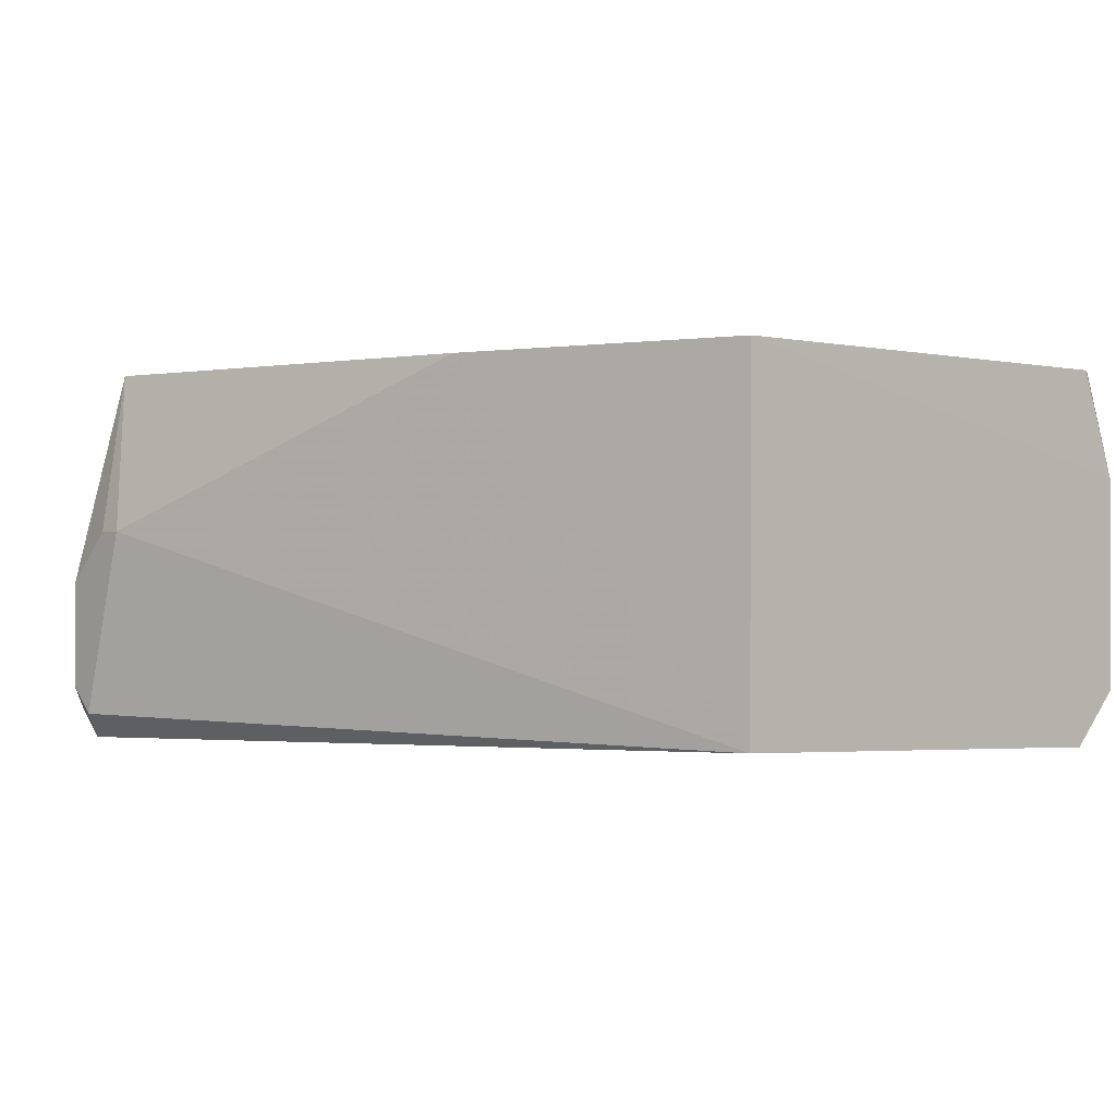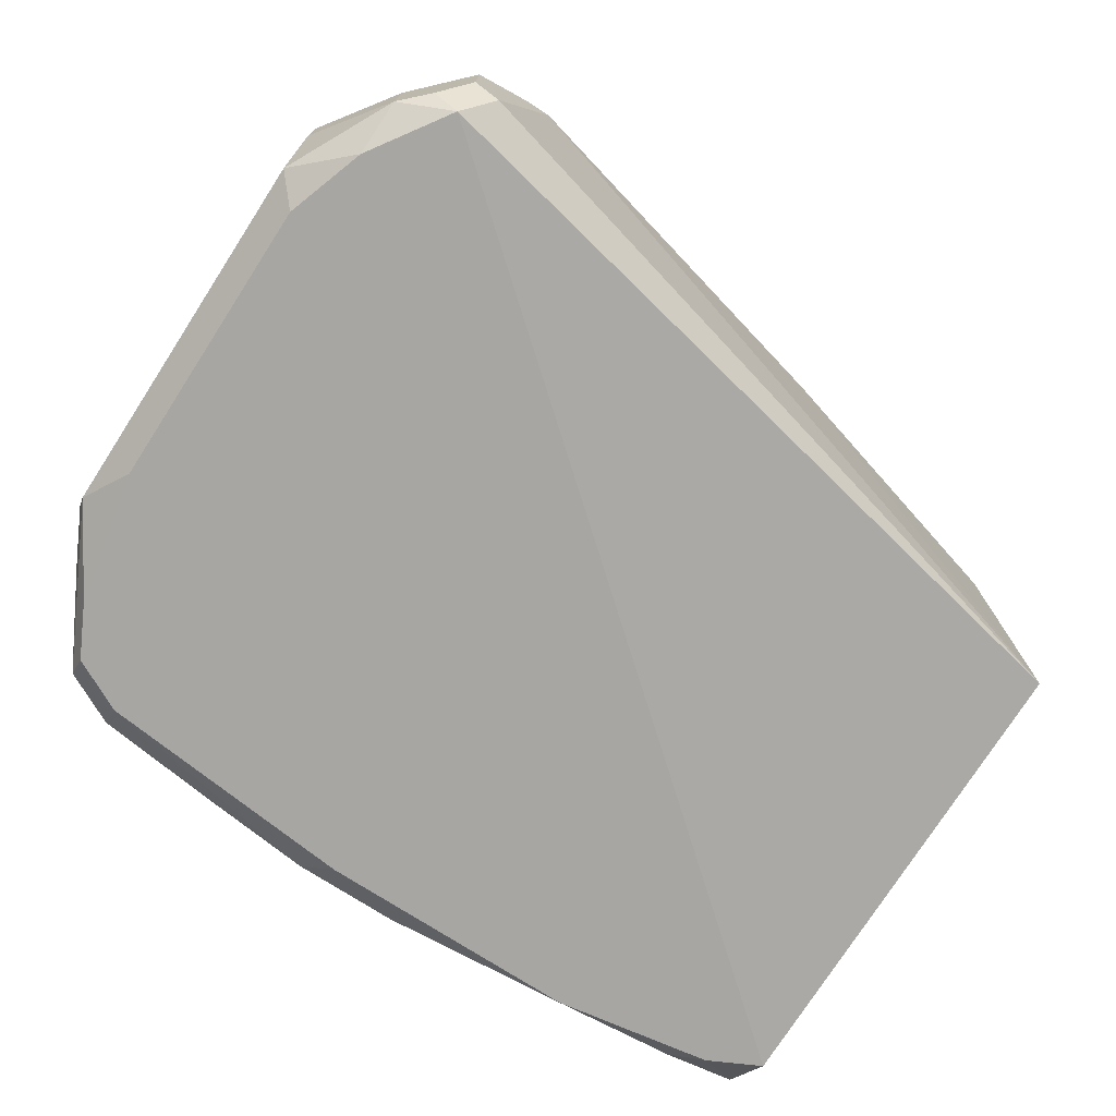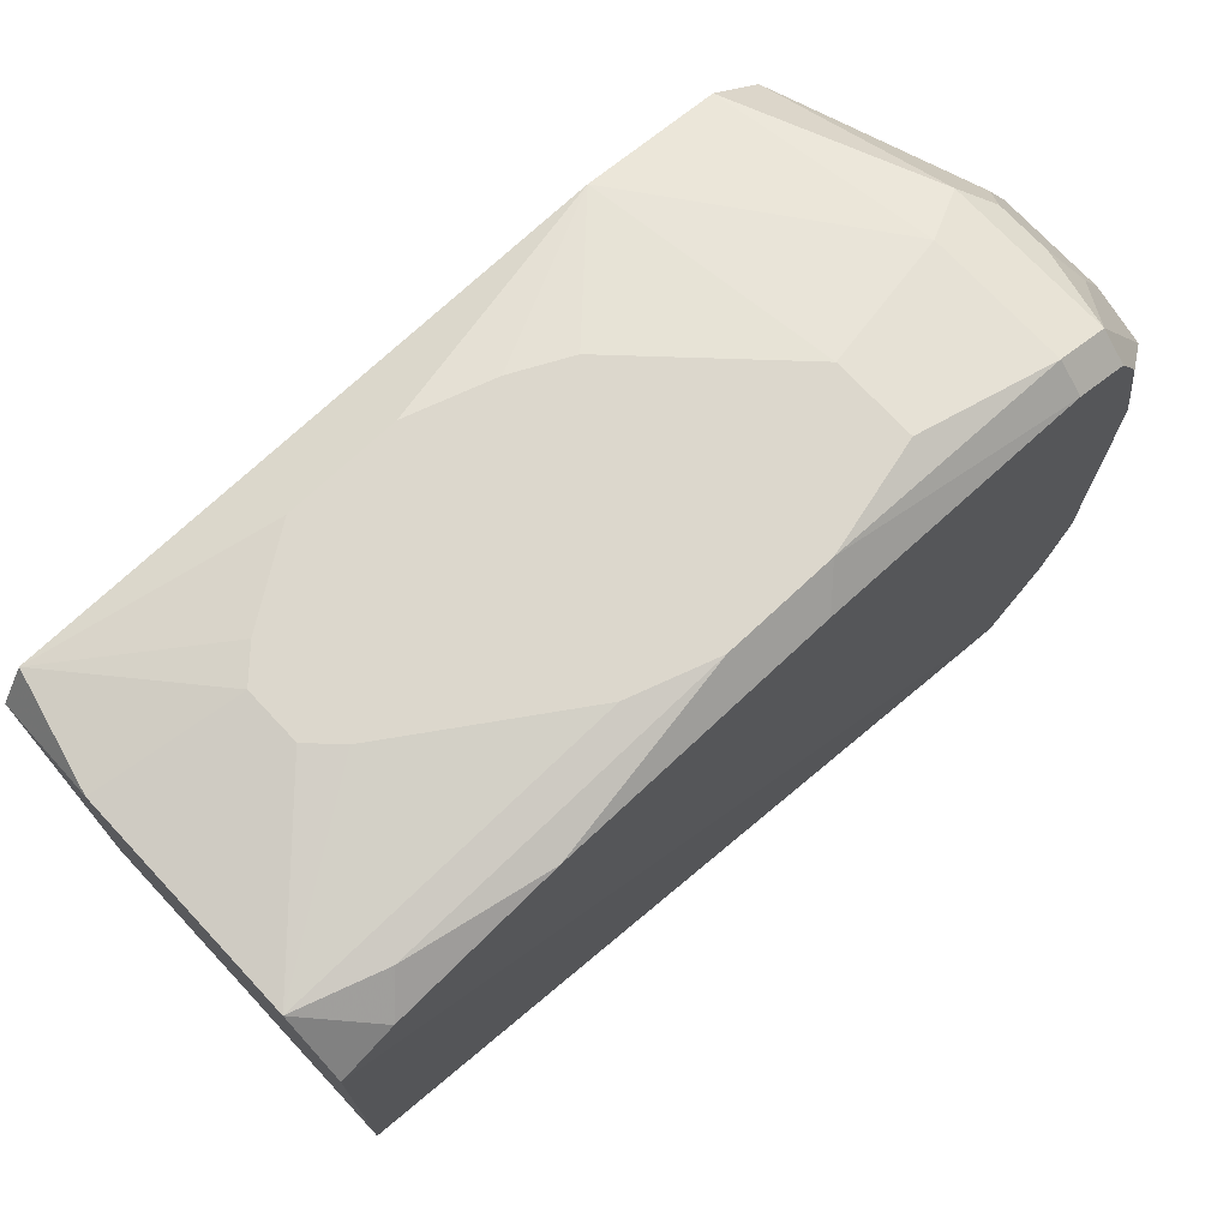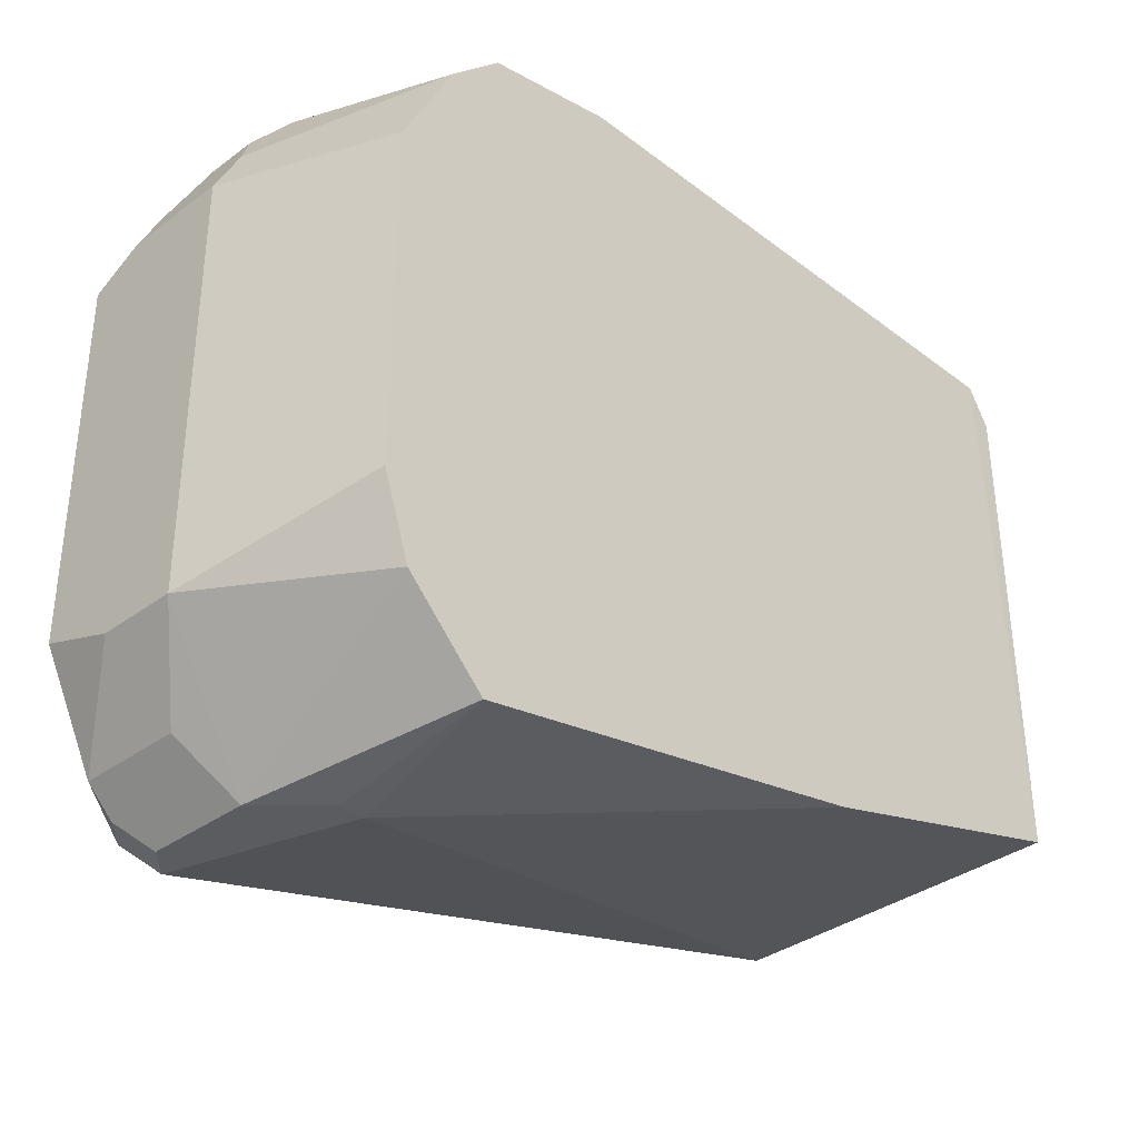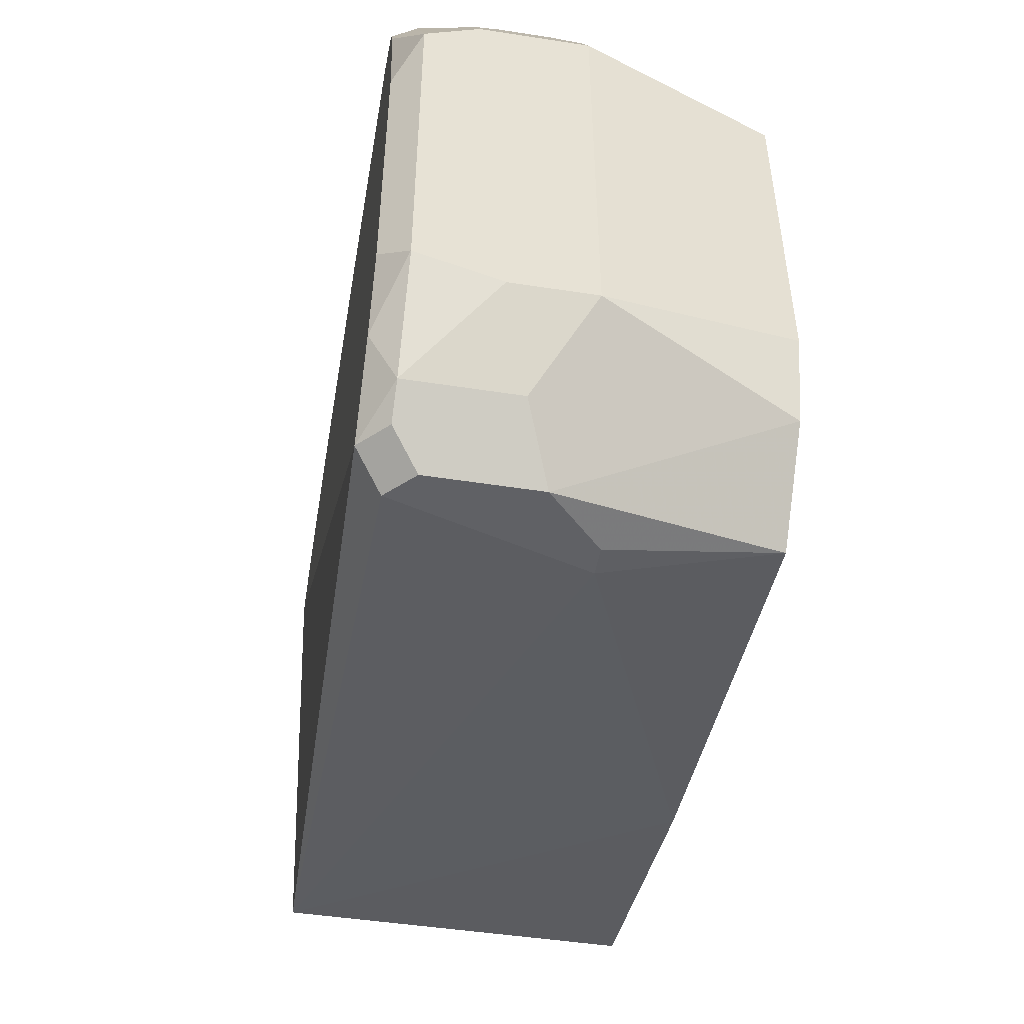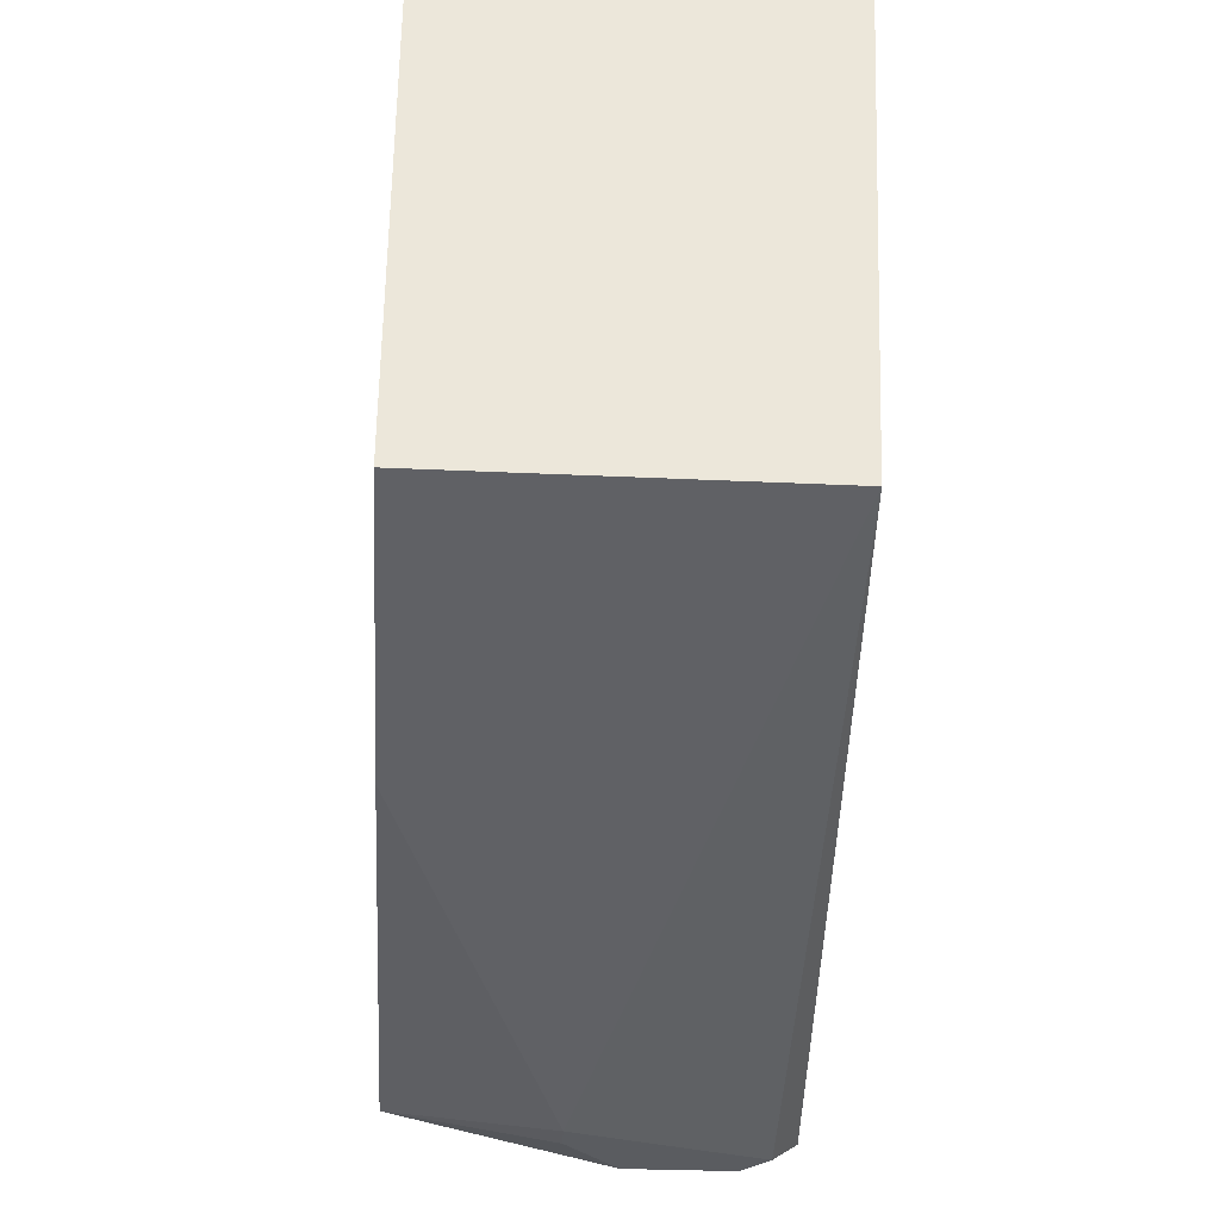
<metadata>
{"format":"obj","ext":"obj","renderer":"f3d","projection":"perspective","resolution":1024,"background":"white","views":[{"elev":-0.1,"azim":47.1,"up":"+Z"},{"elev":-74.2,"azim":-33.0,"up":"+Z"},{"elev":72.9,"azim":136.9,"up":"+Y"},{"elev":-34.8,"azim":-45.4,"up":"+Y"},{"elev":-50.1,"azim":-99.7,"up":"+Y"},{"elev":-34.2,"azim":86.9,"up":"+Y"}]}
</metadata>
<code>
v 0.02052 0.03504 -0.07908
v 0.02292 -0.01305 -0.07908
v 0.02292 0.03023 -0.1127
v -0.04921 0.03023 -0.1127
v -0.05162 -0.01305 -0.07908
v -0.04681 -0.02748 -0.1127
v -0.01315 0.03744 -0.1103
v 0.0227 0.03156 -0.07914
v -0.042 0.03263 -0.07908
v 0.02294 -0.01325 -0.1108
v -0.05643 -0.01546 -0.1103
v -0.042 -0.02748 -0.07908
v 0.02292 0.03504 -0.1079
v 0.003687 0.03504 -0.1127
v -0.05643 0.02061 -0.09591
v -0.04441 0.03504 -0.1103
v -0.008336 0.03744 -0.08389
v -0.05402 -0.01305 -0.1127
v -0.05162 -0.02508 -0.1007
v -0.0396 -0.02989 -0.09351
v 0.02292 0.03504 -0.0887
v 0.01811 0.03263 -0.1127
v 0.01571 0.03504 -0.1103
v -0.05162 0.01821 -0.07908
v -0.05643 -0.01786 -0.09591
v -0.05643 0.01821 -0.1103
v -0.04921 0.03263 -0.09591
v -0.02036 0.03504 -0.1127
v -0.02998 0.03504 -0.07908
v -0.03238 0.03744 -0.1007
v 0.0109 0.03744 -0.09591
v -0.05162 -0.02027 -0.1127
v -0.05162 -0.02508 -0.1103
v -0.003527 -0.02027 -0.07908
v -0.04441 -0.02989 -0.1103
v -0.04921 -0.02027 -0.07908
v -0.05162 0.03023 -0.1031
v -0.05402 0.0134 -0.1127
v -0.04681 0.02782 -0.07908
v -0.04441 0.03263 -0.1127
v -0.02276 0.03744 -0.1103
v -0.02036 0.03744 -0.0887
v -0.04441 0.03504 -0.09832
v -0.005932 0.03744 -0.1079
v 0.001282 0.03744 -0.08389
v 0.0109 0.03744 -0.0911
v -0.05643 -0.01786 -0.1031
v -0.04921 -0.02748 -0.1103
v -0.04681 -0.02989 -0.09832
v -0.05643 0.02061 -0.1055
v -0.05162 0.03023 -0.09832
v -0.04921 0.03263 -0.1103
v -0.05162 0.02542 -0.1127
v -0.03238 0.03744 -0.1079
v -0.01555 0.03744 -0.0863
v 0.008496 0.03744 -0.09832
v 0.008496 0.03744 -0.0887
v -0.042 -0.02989 -0.09351
v -0.04681 -0.02989 -0.1079
v -0.05402 0.02542 -0.09591
v -0.05402 0.02542 -0.1055
f 5 2 1
f 6 4 3
f 8 1 2
f 9 5 1
f 10 6 3
f 12 2 5
f 13 10 3
f 14 3 4
f 18 4 6
f 21 1 8
f 21 8 2
f 21 2 10
f 21 10 13
f 22 13 3
f 22 3 14
f 23 14 7
f 23 7 13
f 23 22 14
f 23 13 22
f 24 15 5
f 24 5 9
f 25 15 11
f 25 5 15
f 26 11 15
f 26 18 11
f 28 14 4
f 28 7 14
f 29 9 1
f 29 1 17
f 30 17 7
f 31 7 17
f 31 21 13
f 32 18 6
f 32 11 18
f 33 32 6
f 33 11 32
f 33 19 25
f 34 20 10
f 34 10 2
f 34 2 12
f 34 12 20
f 35 6 10
f 35 10 20
f 36 12 5
f 36 5 25
f 38 4 18
f 38 18 26
f 39 24 9
f 39 9 27
f 39 15 24
f 40 28 4
f 40 4 16
f 41 7 28
f 41 30 7
f 41 40 16
f 41 28 40
f 42 30 29
f 42 17 30
f 43 9 29
f 43 29 30
f 43 27 9
f 43 30 16
f 43 16 27
f 44 13 7
f 44 7 31
f 45 31 17
f 45 17 1
f 46 1 21
f 46 21 31
f 46 31 45
f 47 33 25
f 47 25 11
f 47 11 33
f 48 33 6
f 48 19 33
f 49 35 20
f 49 19 48
f 49 12 36
f 49 36 25
f 49 25 19
f 50 26 15
f 51 27 37
f 52 37 27
f 52 27 16
f 52 16 4
f 52 4 26
f 52 26 50
f 53 38 26
f 53 26 4
f 53 4 38
f 54 41 16
f 54 16 30
f 54 30 41
f 55 42 29
f 55 29 17
f 55 17 42
f 56 44 31
f 56 31 13
f 56 13 44
f 57 46 45
f 57 45 1
f 57 1 46
f 58 49 20
f 58 20 12
f 58 12 49
f 59 49 48
f 59 35 49
f 59 48 6
f 59 6 35
f 60 15 39
f 60 39 27
f 60 27 51
f 60 51 37
f 60 50 15
f 61 52 50
f 61 37 52
f 61 60 37
f 61 50 60

</code>
